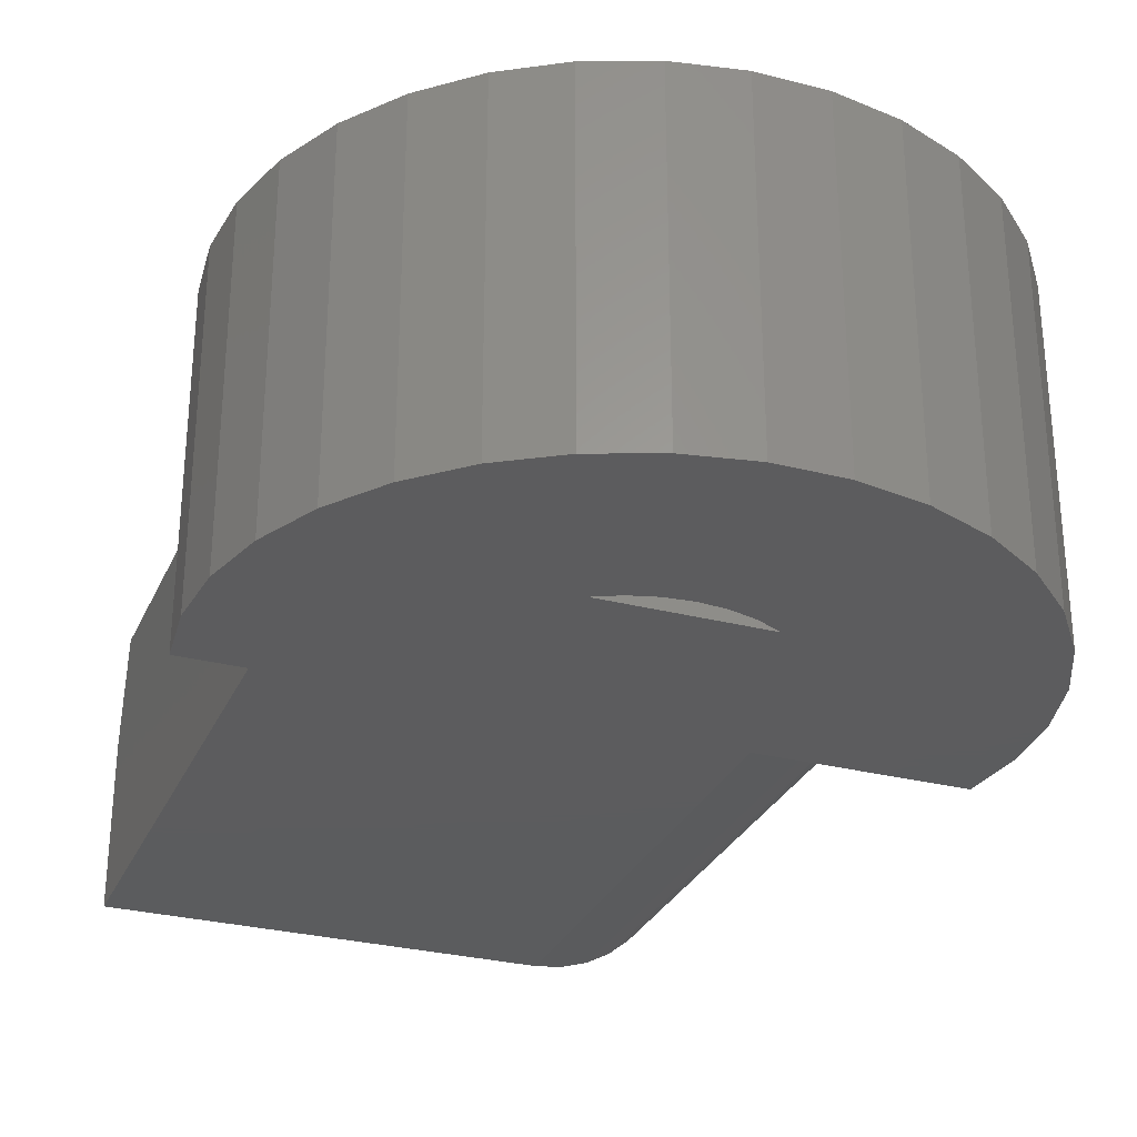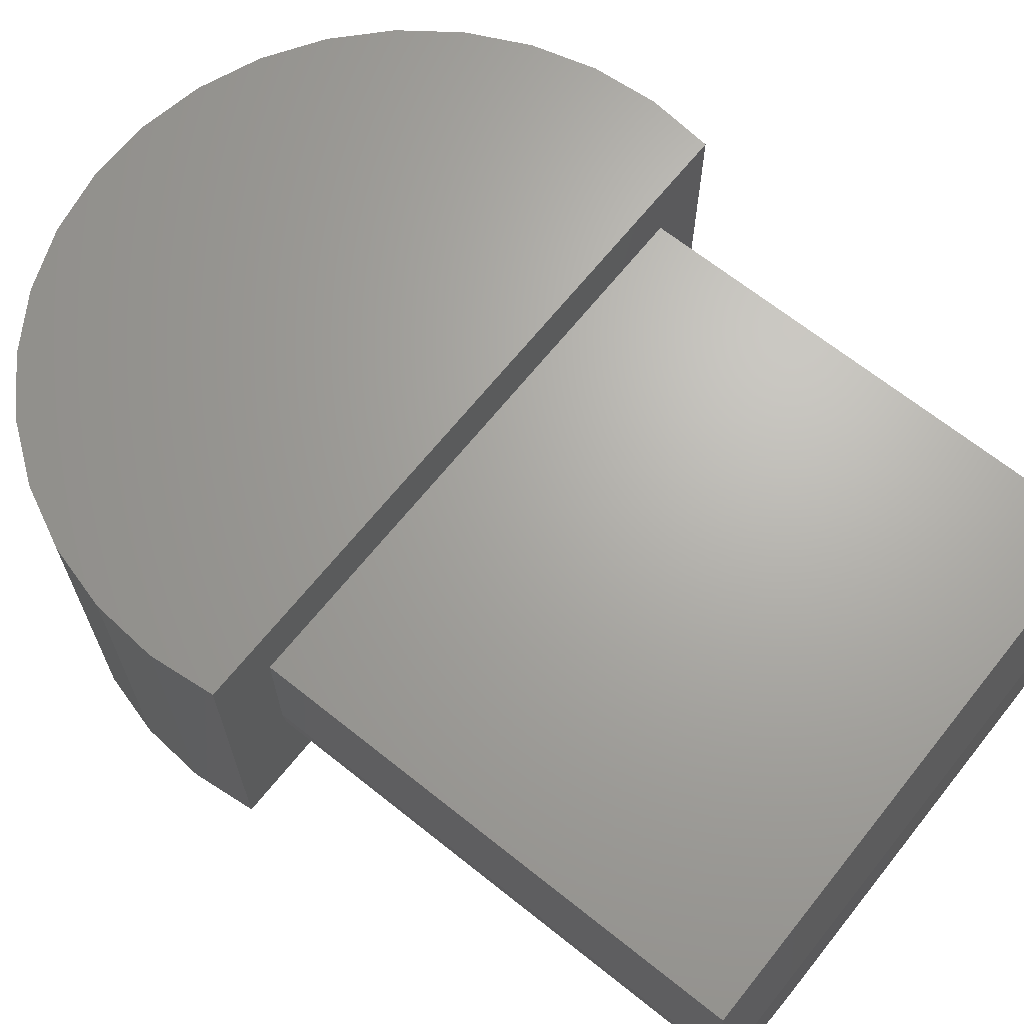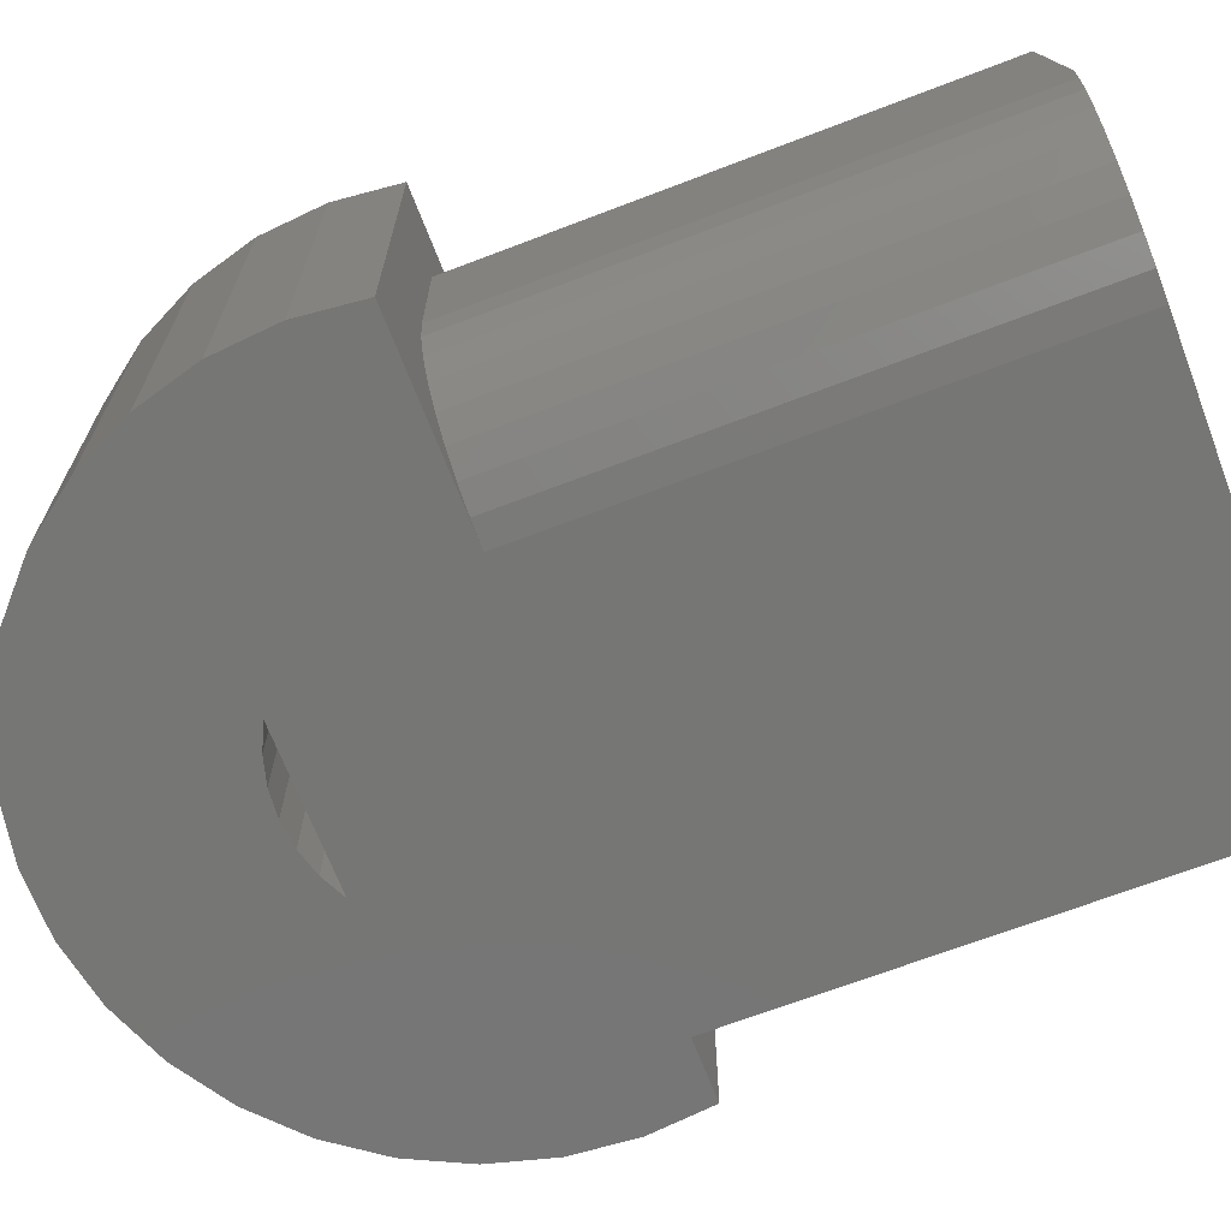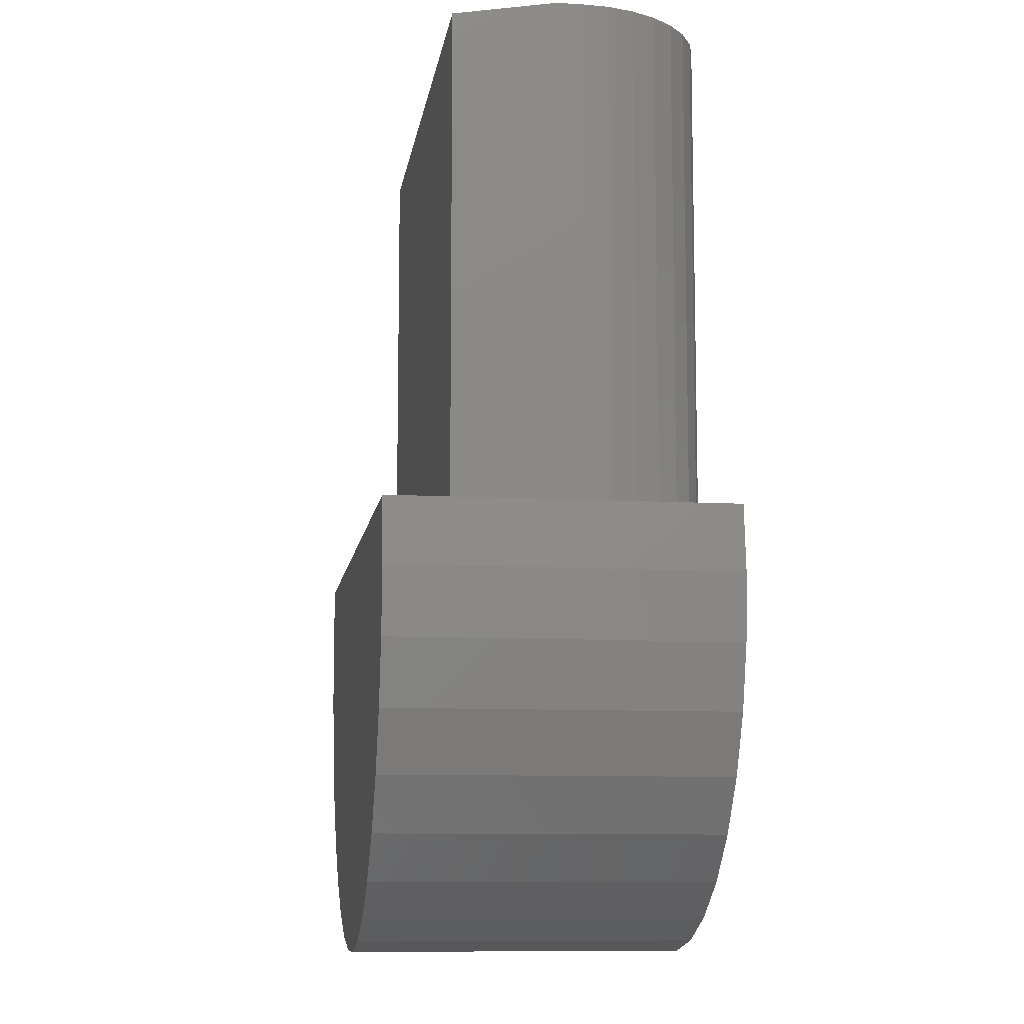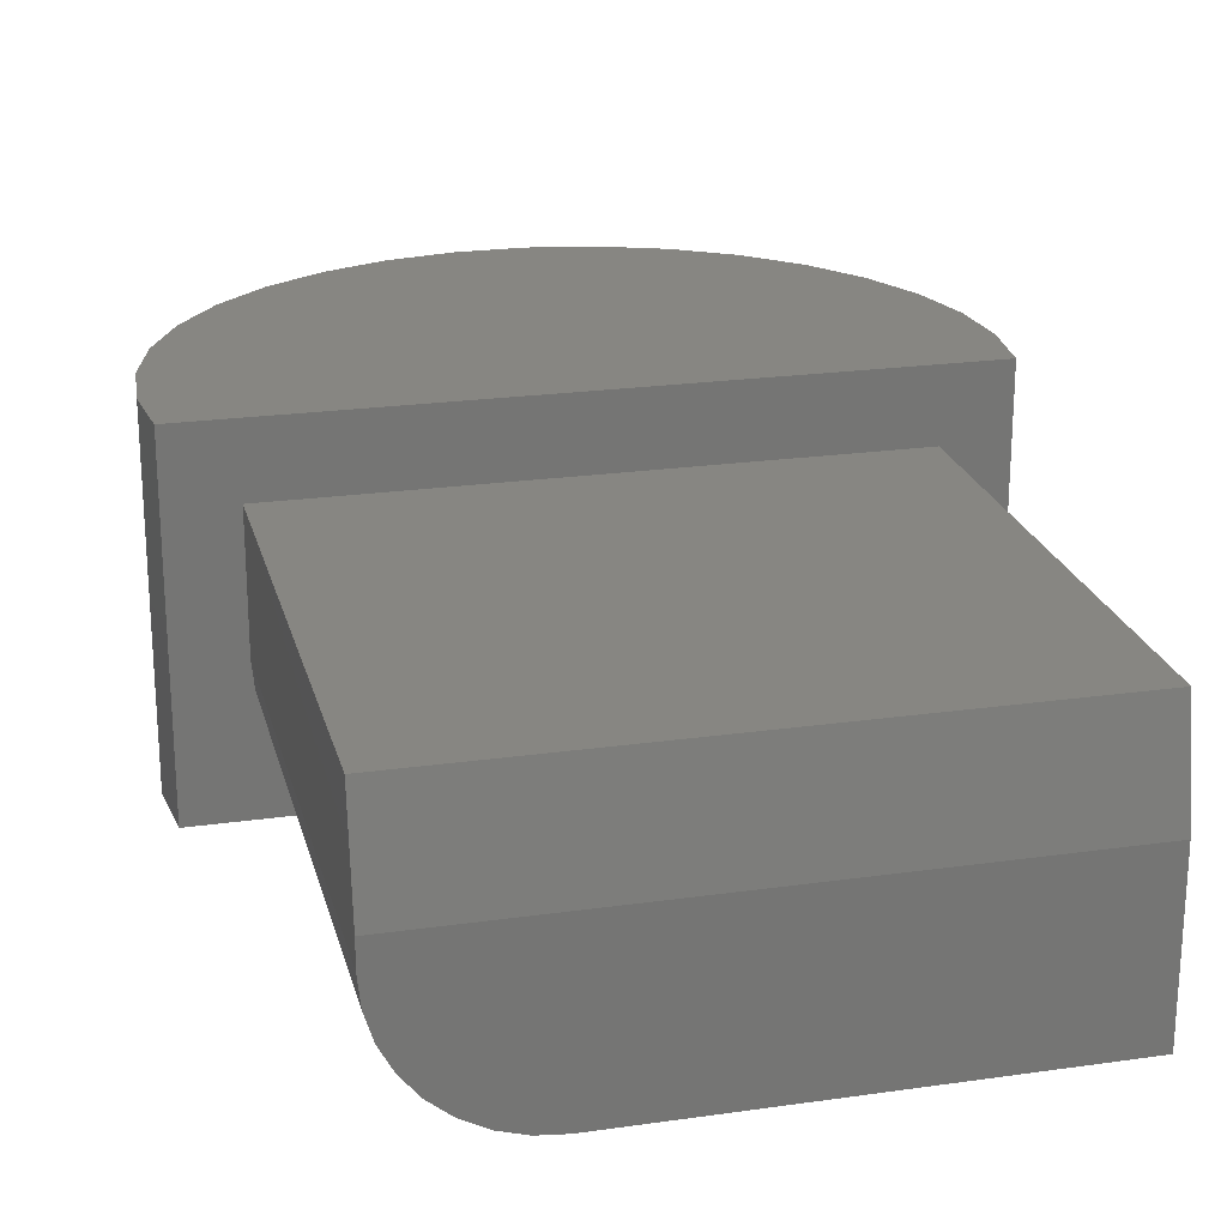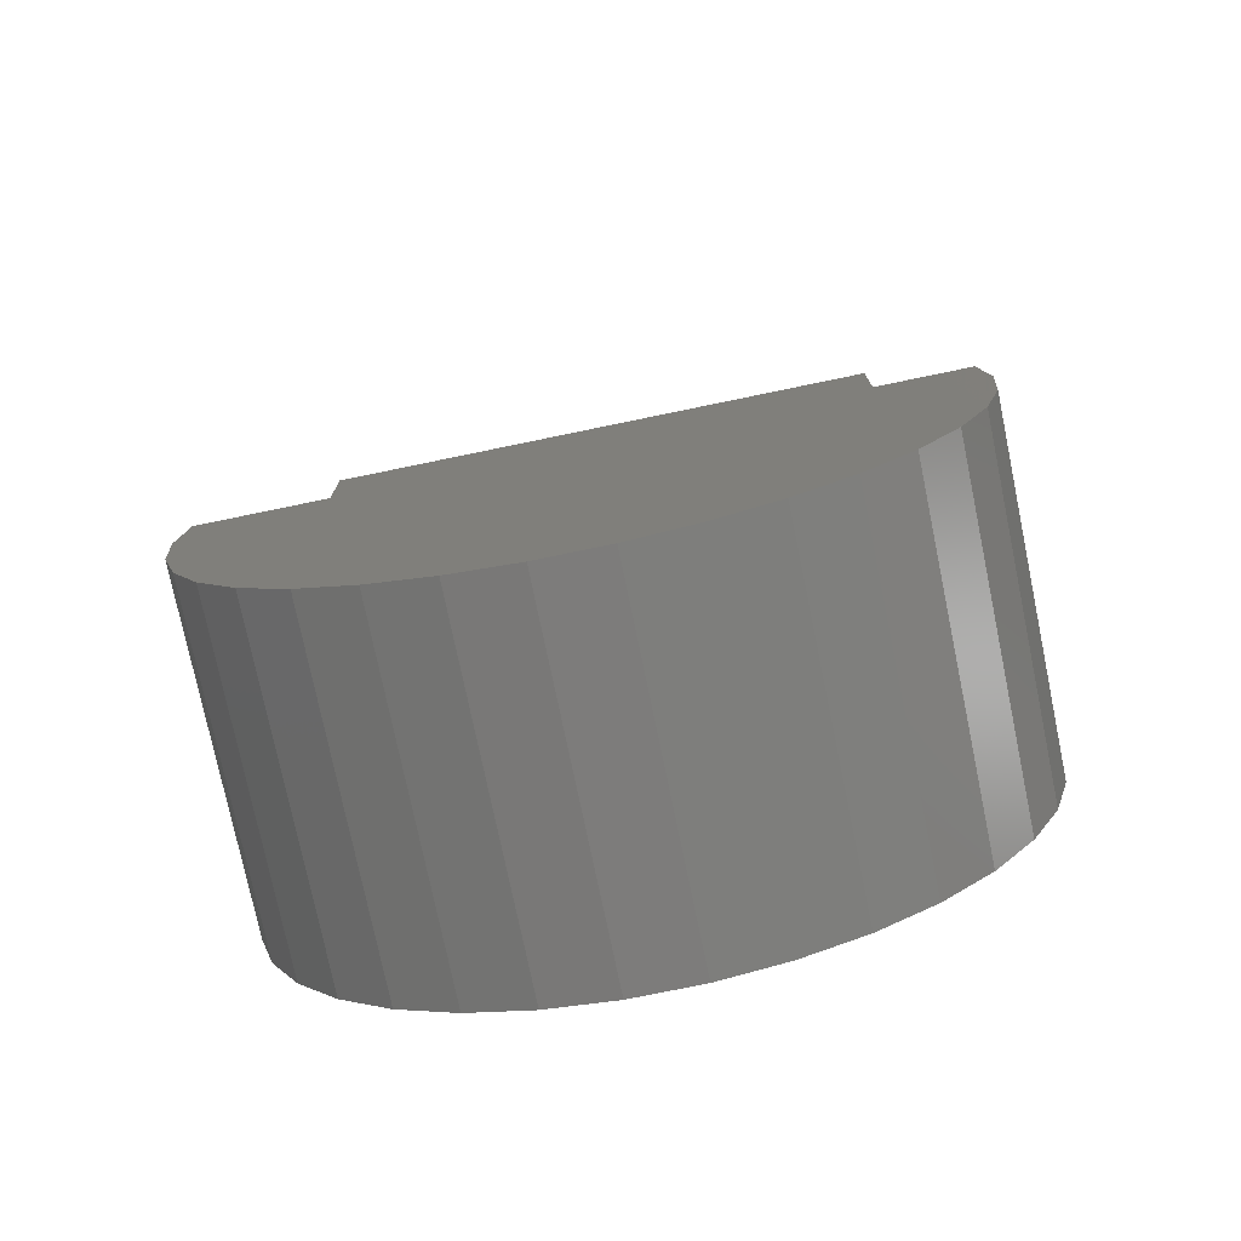
<metadata>
{"format":"stl","ext":"stl","renderer":"f3d","projection":"perspective","resolution":1024,"background":"white","views":[{"elev":-29.4,"azim":-20.8,"up":"+Z"},{"elev":66.8,"azim":128.7,"up":"+Z"},{"elev":-68.3,"azim":111.0,"up":"+Z"},{"elev":-9.7,"azim":81.8,"up":"+Y"},{"elev":22.4,"azim":166.2,"up":"+Z"},{"elev":-76.0,"azim":11.7,"up":"+Y"}]}
</metadata>
<code>
# stl→obj: 84 verts, 163 faces
v 0.2569 0.2656 0.1484
v 0.2569 0.2656 0.125
v 0.2545 0.2656 0.1006
v 0.1319 0.2656 0
v -0.25 0.2656 0
v -0.25 0.2656 0.1484
v 0.2474 0.2656 0.07716
v 0.2358 0.2656 0.05555
v 0.2203 0.2656 0.03661
v 0.2014 0.2656 0.02107
v 0.1797 0.2656 0.009515
v 0.1563 0.2656 0.002402
v 0.2569 -0.1953 0.2422
v 0.2569 -0.1953 0.125
v 0.2569 0.25 0.2422
v -0.25 -0.1953 0.2422
v -0.25 0.25 0.2422
v -0.25 -0.1953 0
v 0.003906 -0.3945 0
v 0.2743 -0.4222 0
v 0.2391 -0.4694 0
v 0.1959 -0.5093 0
v 0.146 -0.5405 0
v 0.09117 -0.5619 0
v 0.03333 -0.5728 0
v -0.02552 -0.5728 0
v -0.08336 -0.5619 0
v -0.1382 -0.5405 0
v -0.1881 -0.5093 0
v -0.2313 -0.4694 0
v -0.2665 -0.4222 0
v -0.2922 -0.3693 0
v -0.06651 -0.375 0
v -0.04435 -0.3857 0
v -0.02062 -0.3923 0
v 0.003906 -0.375 0
v -0.3077 -0.3125 0
v -0.3125 -0.2538 0
v -0.3063 -0.1953 0
v 0.1319 -0.1953 0
v 0.2569 -0.1953 0
v 0.3141 -0.1953 0
v 0.3203 -0.2538 0
v 0.3156 -0.3125 0
v 0.3 -0.3693 0
v 0.07433 -0.375 0
v 0.02843 -0.3923 0
v 0.05216 -0.3857 0
v 0.1563 -0.1953 0.002402
v 0.1797 -0.1953 0.009515
v 0.2014 -0.1953 0.02107
v 0.2203 -0.1953 0.03661
v 0.2358 -0.1953 0.05555
v 0.2474 -0.1953 0.07716
v 0.2545 -0.1953 0.1006
v 0.3141 -0.1953 0.3047
v -0.3063 -0.1953 0.3047
v 0.3203 -0.2538 0.3047
v 0.3156 -0.3125 0.3047
v 0.3 -0.3693 0.3047
v 0.2743 -0.4222 0.3047
v 0.2391 -0.4694 0.3047
v 0.1959 -0.5093 0.3047
v 0.146 -0.5405 0.3047
v 0.09117 -0.5619 0.3047
v 0.03333 -0.5728 0.3047
v -0.02552 -0.5728 0.3047
v -0.08336 -0.5619 0.3047
v -0.1382 -0.5405 0.3047
v -0.1881 -0.5093 0.3047
v -0.2313 -0.4694 0.3047
v -0.2665 -0.4222 0.3047
v -0.2922 -0.3693 0.3047
v -0.3077 -0.3125 0.3047
v -0.3125 -0.2538 0.3047
v -0.06651 -0.375 0.125
v 0.003906 -0.375 0.125
v 0.07433 -0.375 0.125
v 0.02843 -0.3923 0.125
v 0.05216 -0.3857 0.125
v 0.003906 -0.3945 0.125
v -0.02062 -0.3923 0.125
v -0.04435 -0.3857 0.125
v 0.003906 -0.1953 0.3047
f 1 2 3
f 4 5 6
f 4 6 1
f 4 1 3
f 4 3 7
f 4 7 8
f 4 8 9
f 4 9 10
f 4 10 11
f 4 11 12
f 13 14 15
f 15 14 2
f 15 2 1
f 16 13 17
f 17 13 15
f 18 16 5
f 5 16 17
f 5 17 6
f 17 15 6
f 6 15 1
f 19 20 21
f 19 21 22
f 19 22 23
f 19 23 24
f 19 24 25
f 19 25 26
f 19 26 27
f 19 27 28
f 19 28 29
f 19 29 30
f 19 30 31
f 31 32 33
f 31 33 34
f 31 34 35
f 31 35 19
f 36 33 32
f 36 32 37
f 36 37 38
f 36 38 39
f 36 39 18
f 36 18 5
f 36 5 4
f 36 4 40
f 36 40 41
f 36 41 42
f 36 42 43
f 36 43 44
f 36 44 45
f 36 45 46
f 20 19 47
f 20 47 48
f 20 48 46
f 20 46 45
f 41 40 49
f 41 49 50
f 41 50 51
f 41 51 52
f 41 52 53
f 41 53 54
f 41 54 55
f 41 55 14
f 41 14 56
f 41 56 42
f 18 39 16
f 16 39 57
f 16 57 13
f 13 57 56
f 13 56 14
f 42 56 43
f 43 56 58
f 43 58 44
f 44 58 59
f 44 59 45
f 45 59 60
f 45 60 20
f 20 60 61
f 20 61 21
f 21 61 62
f 21 62 22
f 22 62 63
f 22 63 23
f 23 63 64
f 23 64 24
f 24 64 65
f 24 65 25
f 25 65 66
f 25 66 26
f 26 66 67
f 26 67 27
f 27 67 68
f 27 68 28
f 28 68 69
f 28 69 29
f 29 69 70
f 29 70 30
f 30 70 71
f 30 71 31
f 31 71 72
f 31 72 32
f 32 72 73
f 32 73 37
f 37 73 74
f 37 74 38
f 38 74 75
f 38 75 39
f 39 75 57
f 40 4 49
f 49 4 12
f 49 12 50
f 50 12 11
f 50 11 51
f 51 11 10
f 51 10 52
f 52 10 9
f 52 9 53
f 53 9 8
f 53 8 54
f 54 8 7
f 54 7 55
f 55 7 3
f 55 3 14
f 14 3 2
f 33 36 76
f 76 36 77
f 36 46 77
f 77 46 78
f 19 79 47
f 47 79 80
f 47 80 48
f 48 80 78
f 48 78 46
f 79 19 81
f 81 19 35
f 81 35 82
f 82 35 34
f 82 34 83
f 83 34 33
f 83 33 76
f 56 59 58
f 57 75 74
f 57 74 73
f 57 73 72
f 57 72 71
f 57 71 70
f 57 70 69
f 57 69 68
f 57 68 67
f 57 67 66
f 57 66 84
f 84 66 65
f 84 65 64
f 84 64 63
f 84 63 62
f 84 62 61
f 84 61 60
f 84 60 59
f 84 59 56
f 77 78 80
f 77 80 79
f 77 79 81
f 77 81 82
f 77 82 83
f 77 83 76

</code>
